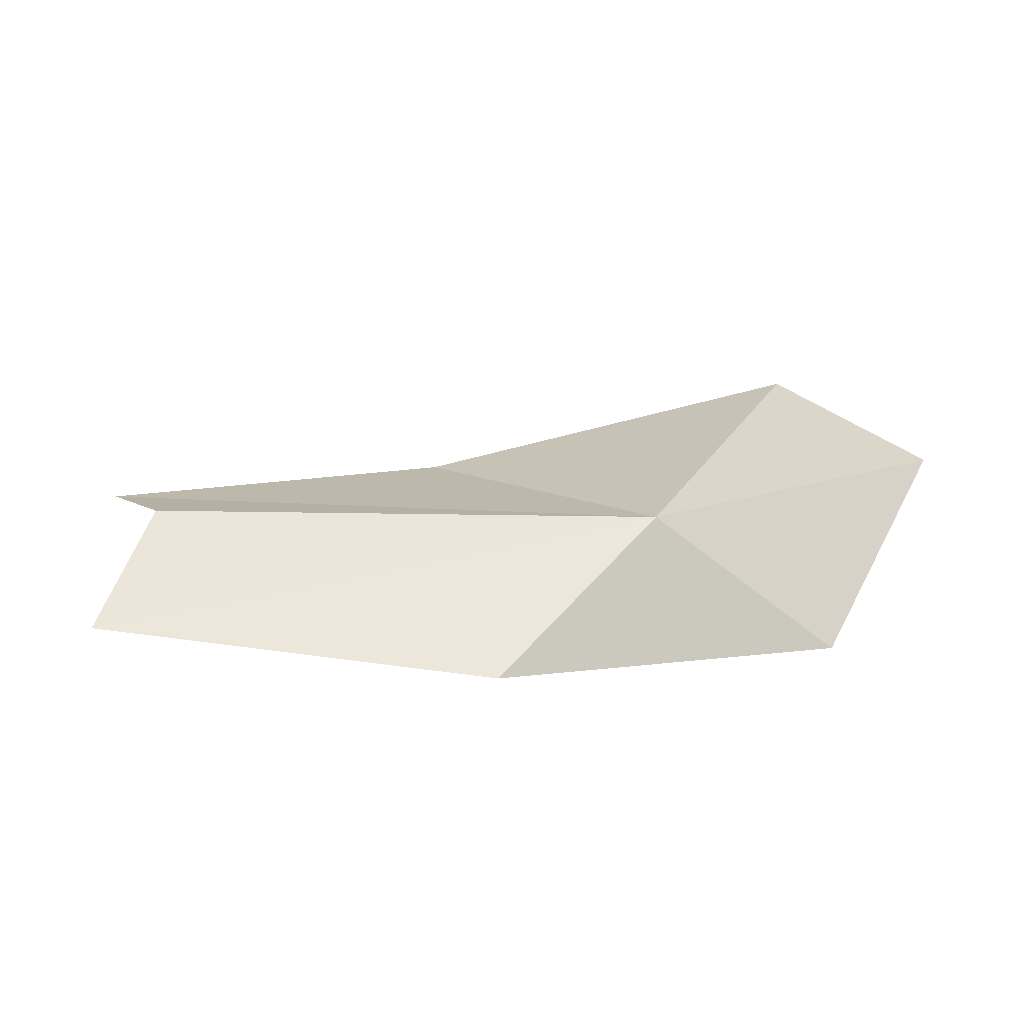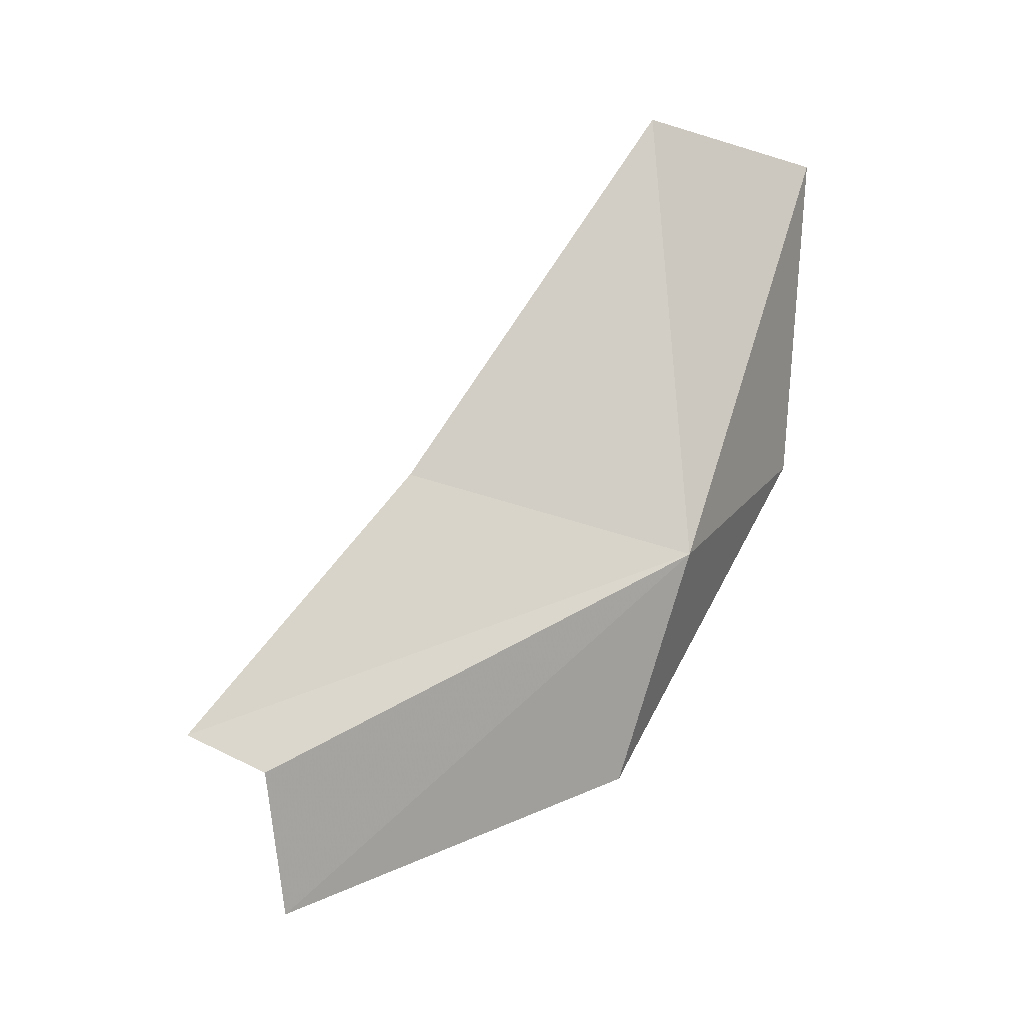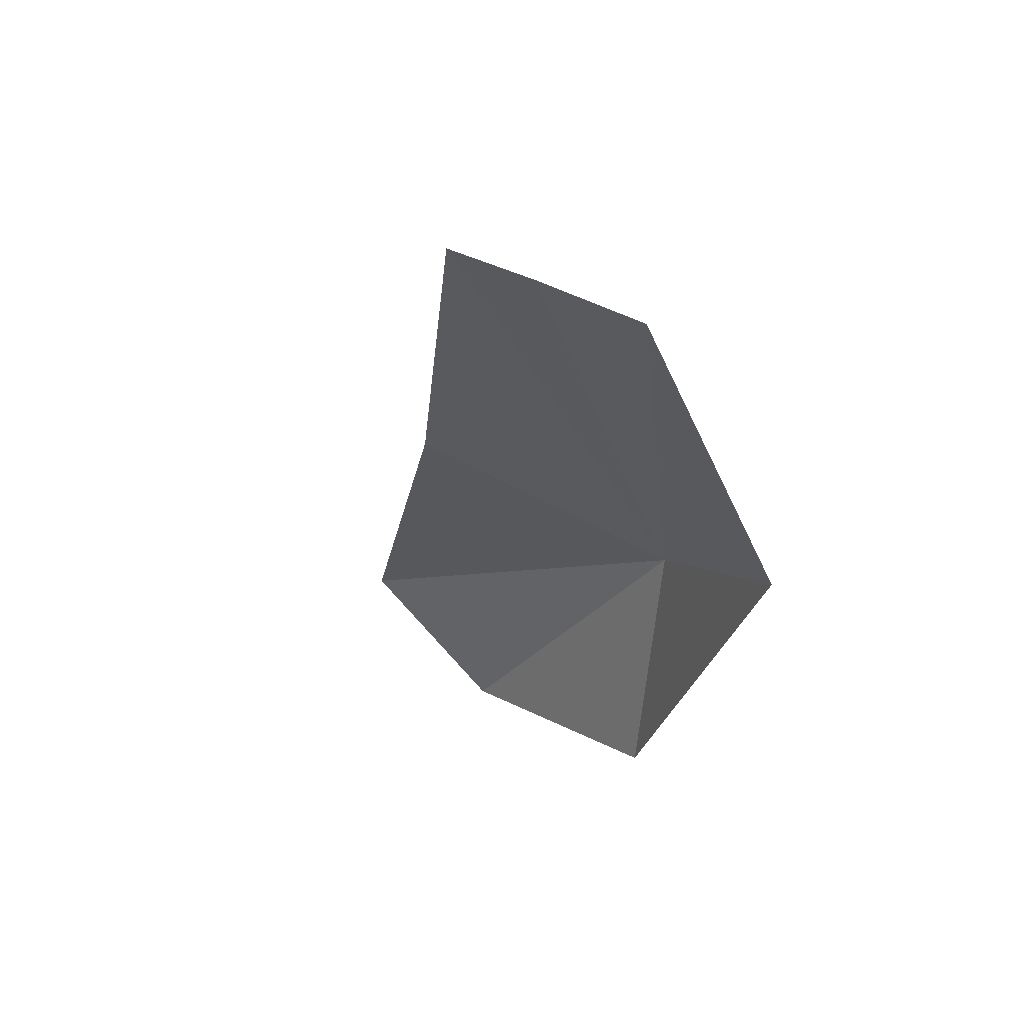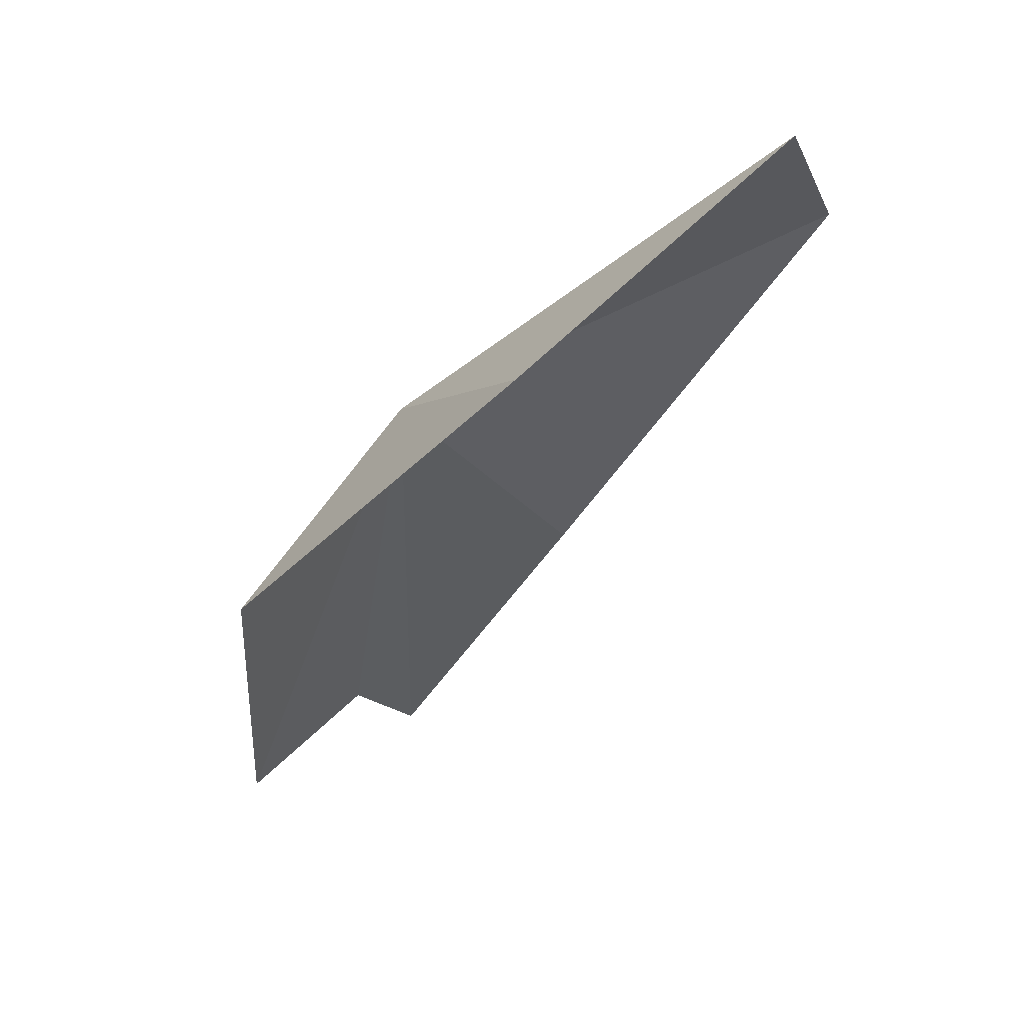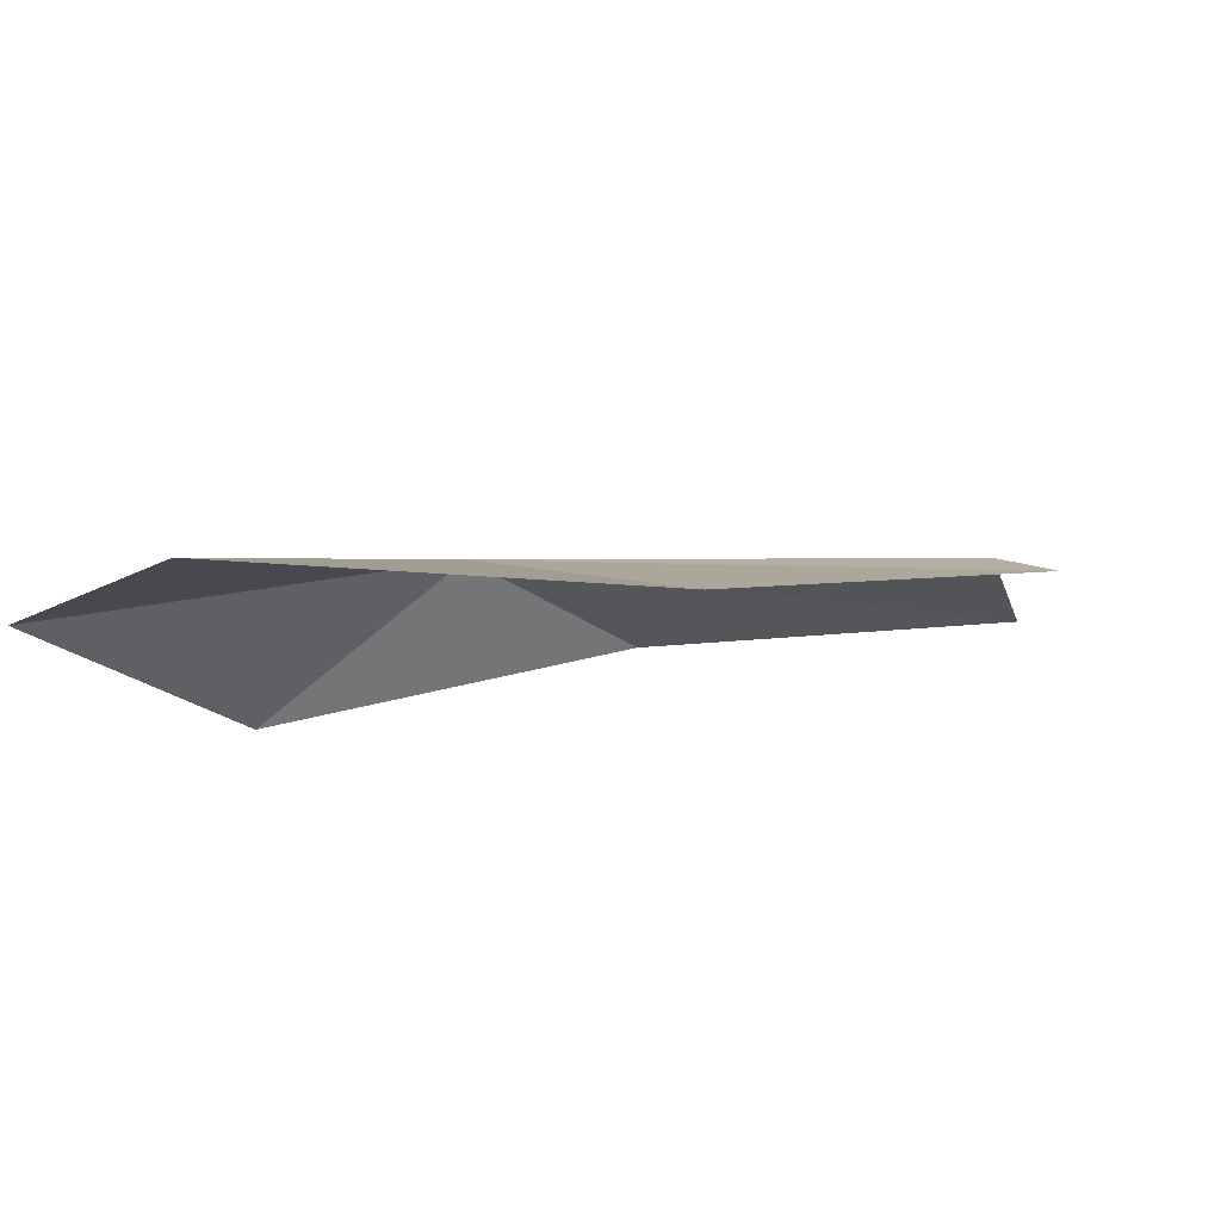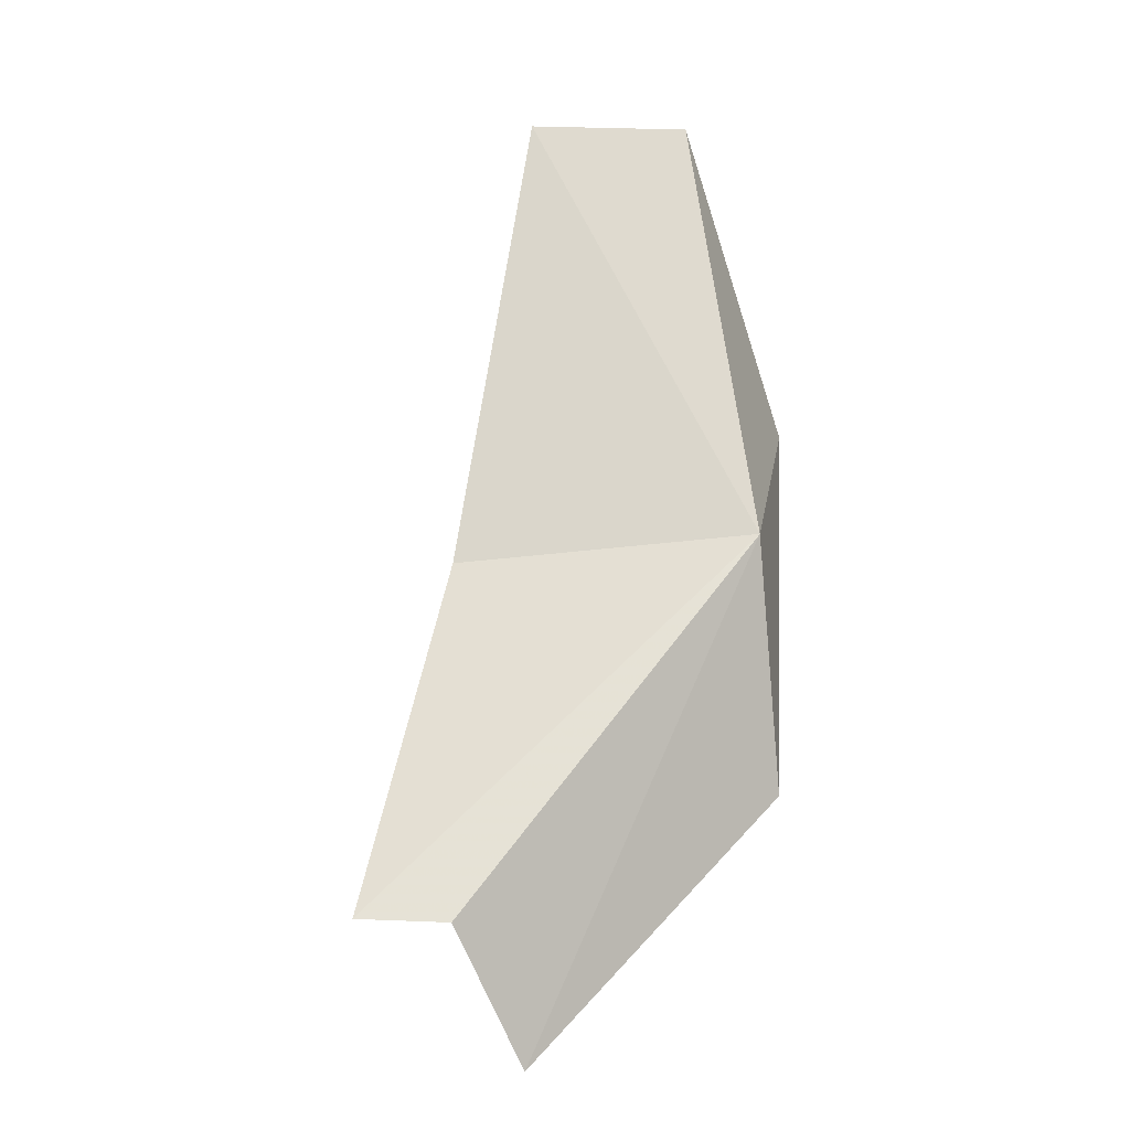
<metadata>
{"format":"obj","ext":"obj","renderer":"f3d","projection":"perspective","resolution":1024,"background":"white","views":[{"elev":1.2,"azim":120.2,"up":"+Z"},{"elev":64.8,"azim":92.6,"up":"+Z"},{"elev":-32.7,"azim":48.9,"up":"+Z"},{"elev":-41.6,"azim":-156.6,"up":"+Z"},{"elev":21.6,"azim":-56.7,"up":"+Z"},{"elev":59.0,"azim":67.3,"up":"+Z"}]}
</metadata>
<code>
v 310.7 61.08 32.34
v 265.5 73.35 38.18
v 266.6 55.57 47.3
v 305.2 31.66 37.31
v 293.2 72.81 18.53
v 330.8 54.85 17.84
v 348.1 21.19 22.31
v 336.6 19.18 33
v 333.5 11.29 34.31
f 1 2 3
f 1 3 4
f 1 5 2
f 1 6 5
f 1 7 6
f 1 8 7
f 1 9 8
f 1 4 9

</code>
